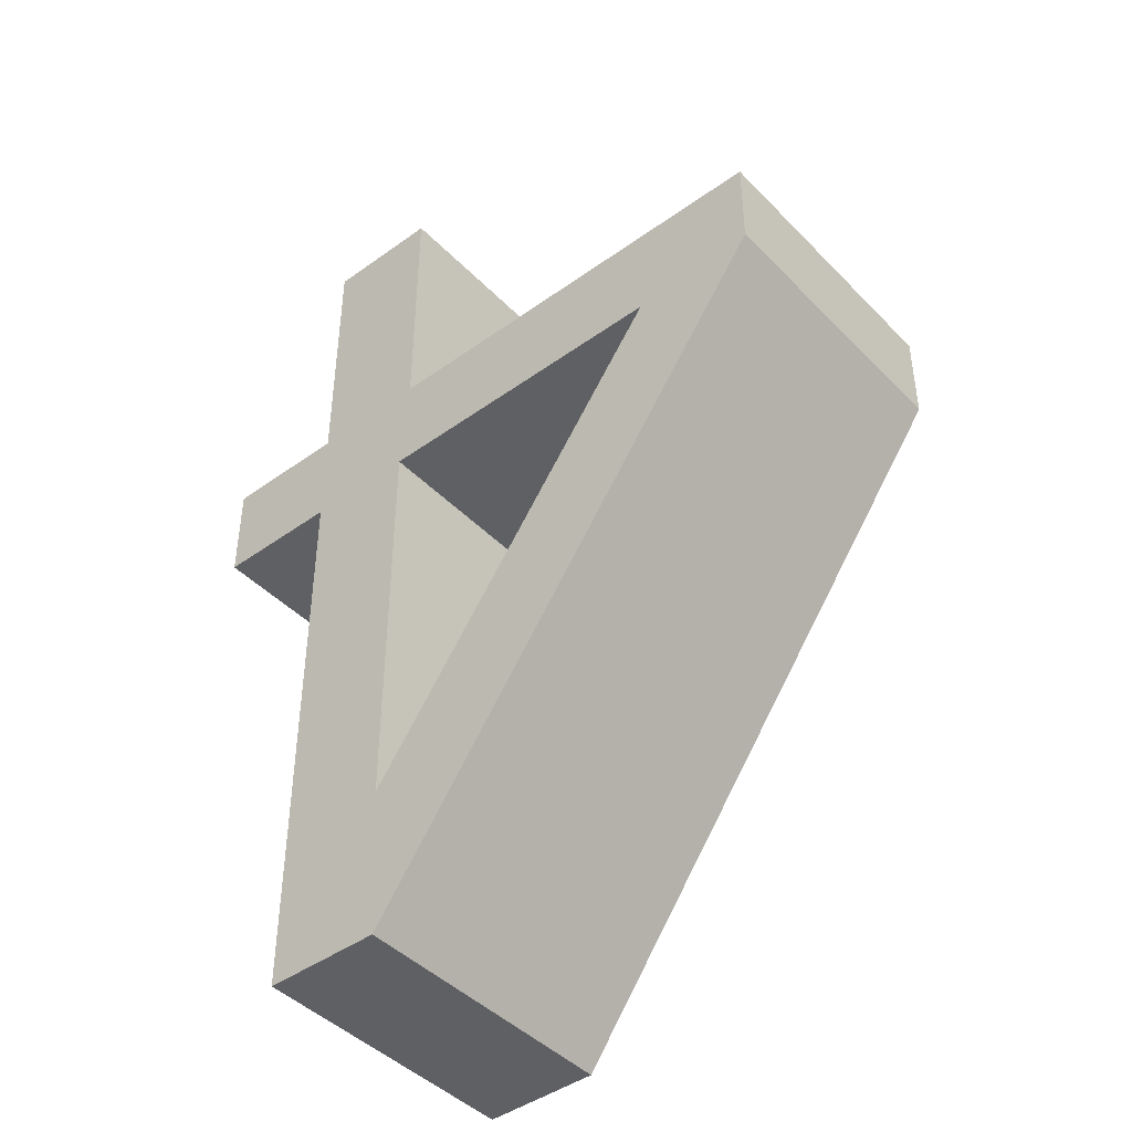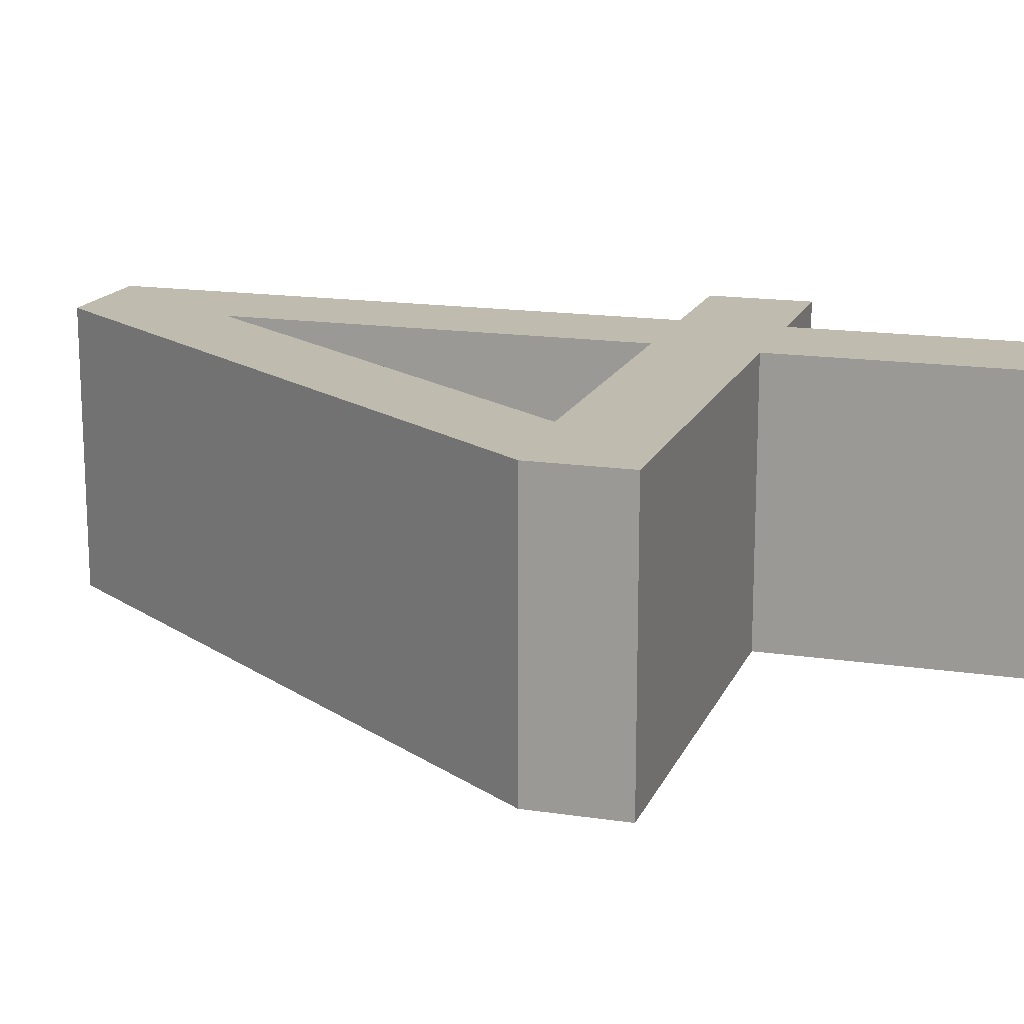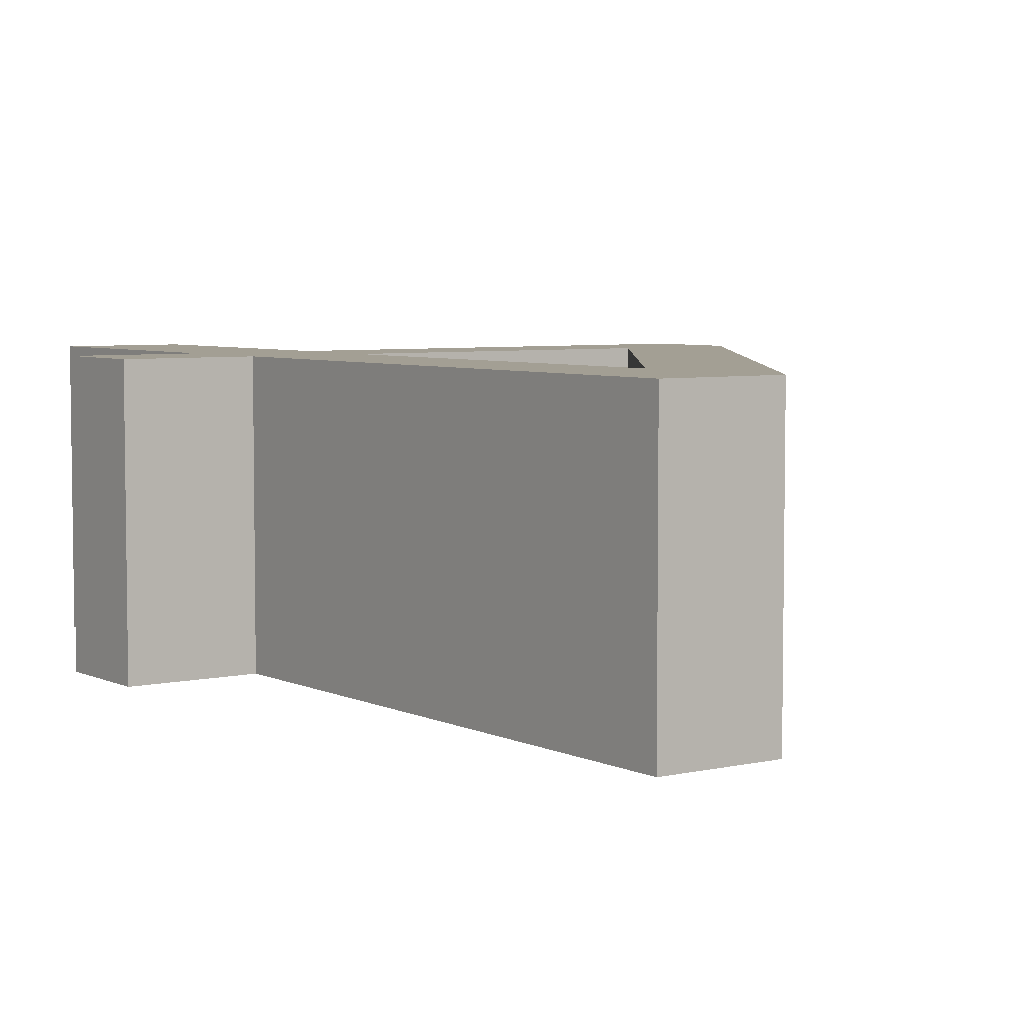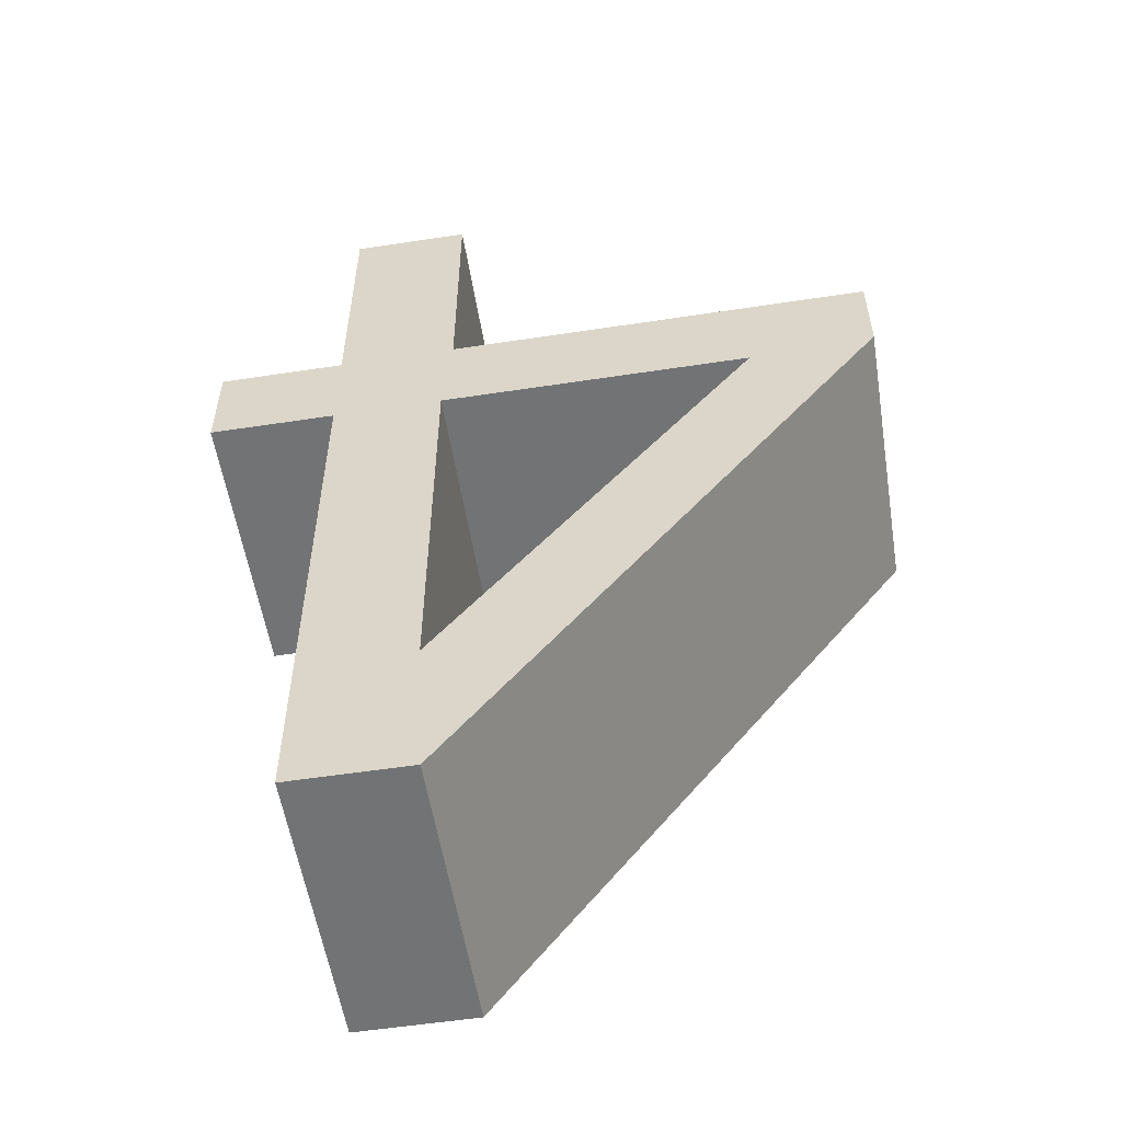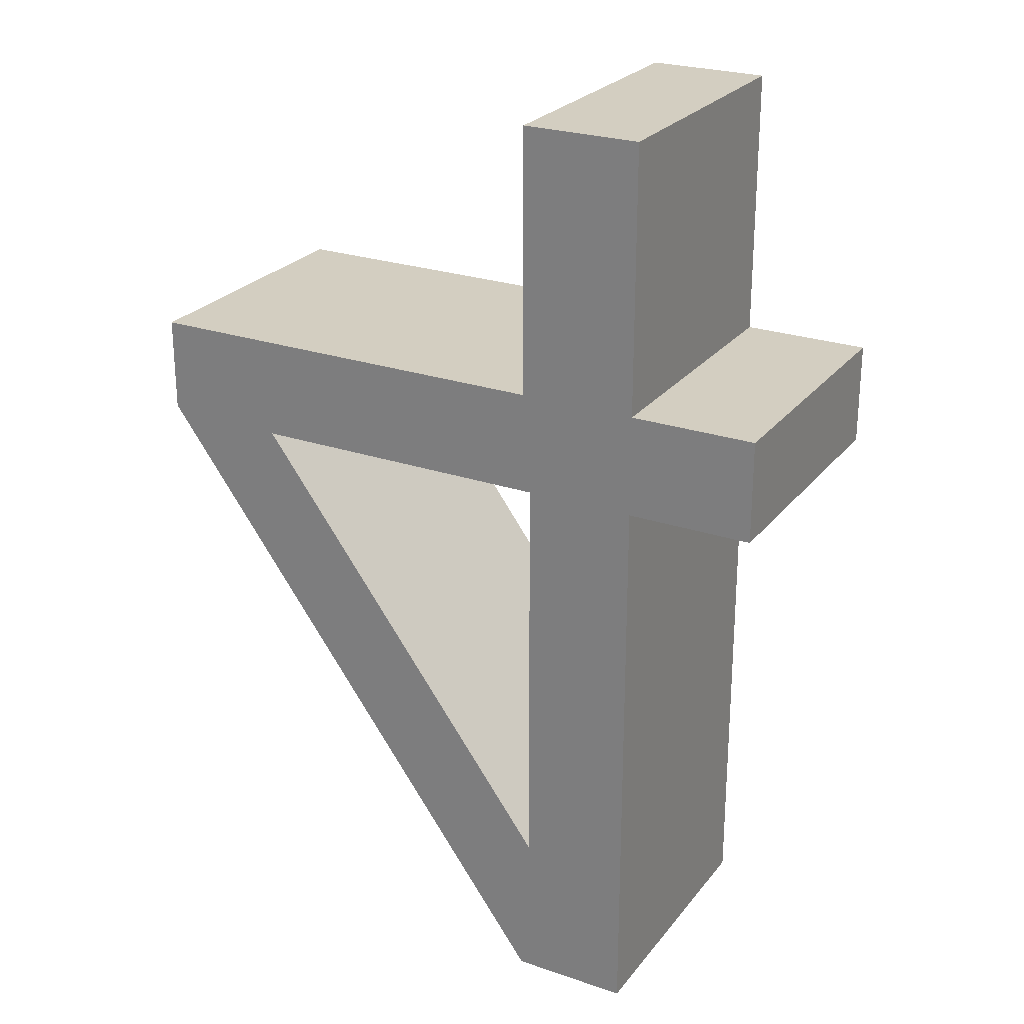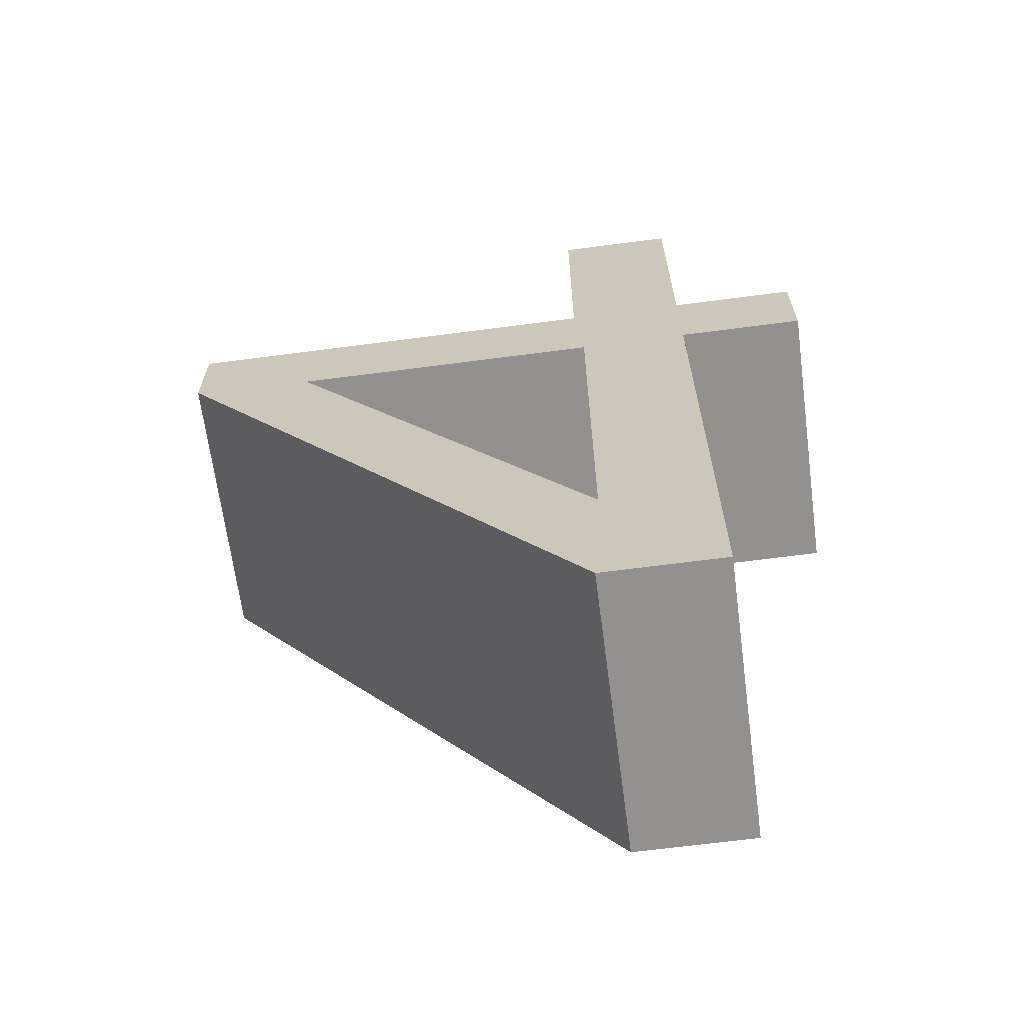
<metadata>
{"format":"obj","ext":"obj","renderer":"f3d","projection":"perspective","resolution":1024,"background":"white","views":[{"elev":-44.0,"azim":-139.8,"up":"+Z"},{"elev":16.0,"azim":-72.6,"up":"+Y"},{"elev":5.4,"azim":144.7,"up":"+Y"},{"elev":-55.8,"azim":-170.9,"up":"+Z"},{"elev":25.2,"azim":28.9,"up":"+Z"},{"elev":-66.1,"azim":7.5,"up":"+Z"}]}
</metadata>
<code>
v 2.605 0 5
v 3.23 0 5
v 3.23 0 3.584
v 3.899 0 3.584
v 3.899 0 3.041
v 3.23 0 3.041
v 3.23 0 0
v 2.605 0 0
v 0.3547 0 3.081
v 0.3547 0 3.584
v 2.605 0 3.584
v 2.649 0 3.041
v 1.008 0 3.041
v 2.649 0 0.8163
v 2.605 1.5 5
v 3.23 1.5 5
v 3.23 1.5 3.584
v 3.899 1.5 3.584
v 3.899 1.5 3.041
v 3.23 1.5 3.041
v 3.23 1.5 0
v 2.605 1.5 0
v 0.3547 1.5 3.081
v 0.3547 1.5 3.584
v 2.605 1.5 3.584
v 2.649 1.5 3.041
v 1.008 1.5 3.041
v 2.649 1.5 0.8163
v 2.605 0 5
v 2.605 1.5 5
v 3.23 0 5
v 3.23 1.5 5
v 3.23 0 5
v 3.23 1.5 5
v 3.23 0 3.584
v 3.23 1.5 3.584
v 3.23 0 3.584
v 3.23 1.5 3.584
v 3.899 0 3.584
v 3.899 1.5 3.584
v 3.899 0 3.584
v 3.899 1.5 3.584
v 3.899 0 3.041
v 3.899 1.5 3.041
v 3.899 0 3.041
v 3.899 1.5 3.041
v 3.23 0 3.041
v 3.23 1.5 3.041
v 3.23 0 3.041
v 3.23 1.5 3.041
v 3.23 0 0
v 3.23 1.5 0
v 3.23 0 0
v 3.23 1.5 0
v 2.605 0 0
v 2.605 1.5 0
v 2.605 0 0
v 2.605 1.5 0
v 0.3547 0 3.081
v 0.3547 1.5 3.081
v 0.3547 0 3.081
v 0.3547 1.5 3.081
v 0.3547 0 3.584
v 0.3547 1.5 3.584
v 0.3547 0 3.584
v 0.3547 1.5 3.584
v 2.605 0 3.584
v 2.605 1.5 3.584
v 2.605 0 3.584
v 2.605 1.5 3.584
v 2.605 0 5
v 2.605 1.5 5
v 1.008 0 3.041
v 1.008 1.5 3.041
v 2.649 0 3.041
v 2.649 1.5 3.041
v 2.649 0 0.8163
v 2.649 1.5 0.8163
v 1.008 0 3.041
v 1.008 1.5 3.041
v 2.649 0 3.041
v 2.649 1.5 3.041
v 2.649 0 0.8163
v 2.649 1.5 0.8163
f 11 12 6 3
f 10 13 12 11
f 8 13 9
f 13 10 9
f 8 14 13
f 11 3 2 1
f 4 3 6 5
f 14 7 6 12
f 8 7 14
f 25 17 20 26
f 24 25 26 27
f 22 23 27
f 27 23 24
f 22 27 28
f 25 15 16 17
f 18 19 20 17
f 28 26 20 21
f 22 28 21
f 30 29 31 32
f 34 33 35 36
f 38 37 39 40
f 42 41 43 44
f 46 45 47 48
f 50 49 51 52
f 54 53 55 56
f 58 57 59 60
f 62 61 63 64
f 66 65 67 68
f 70 69 71 72
f 74 76 75 73
f 78 80 79 77
f 82 84 83 81

</code>
